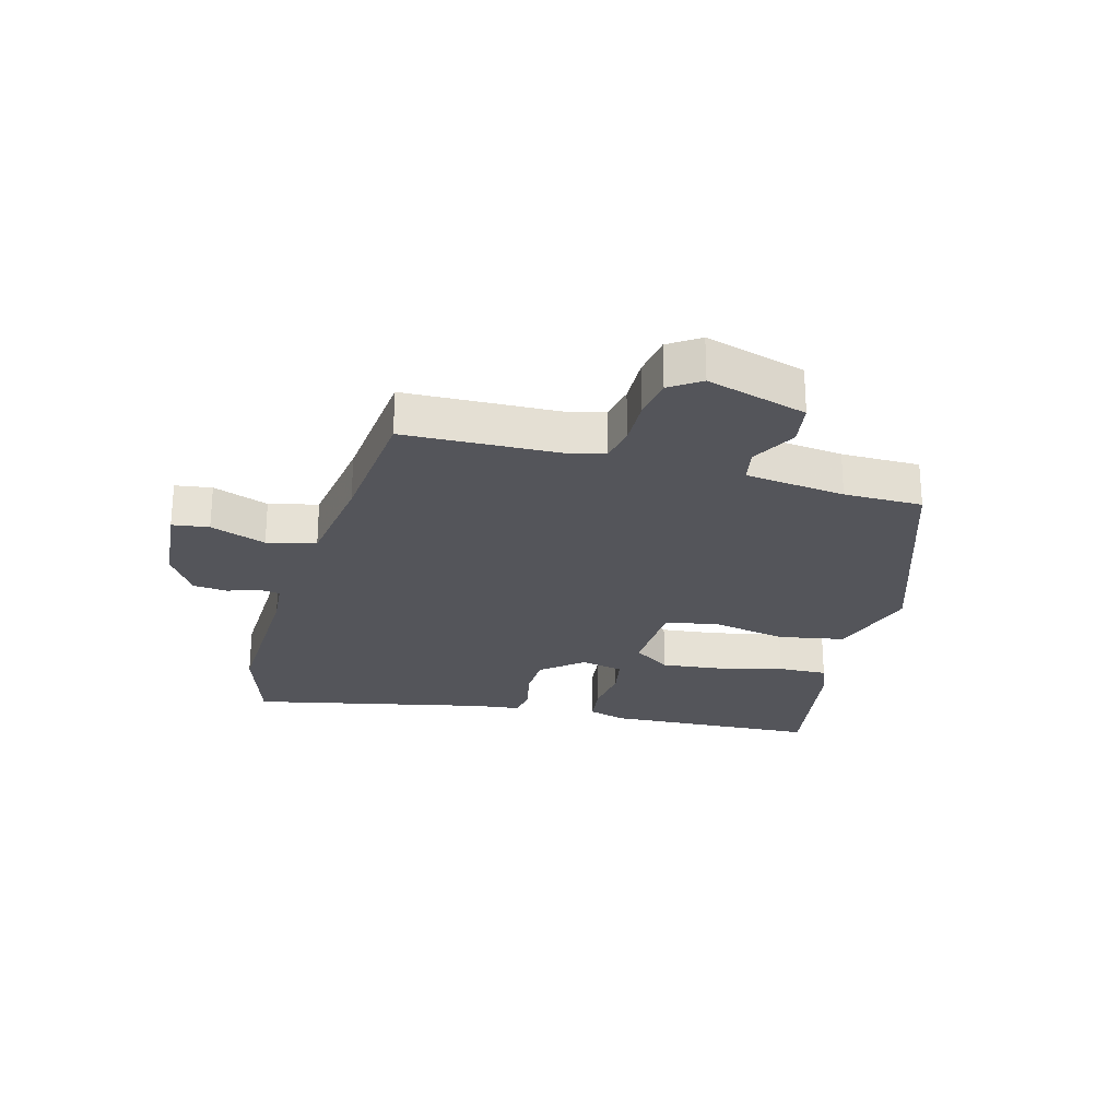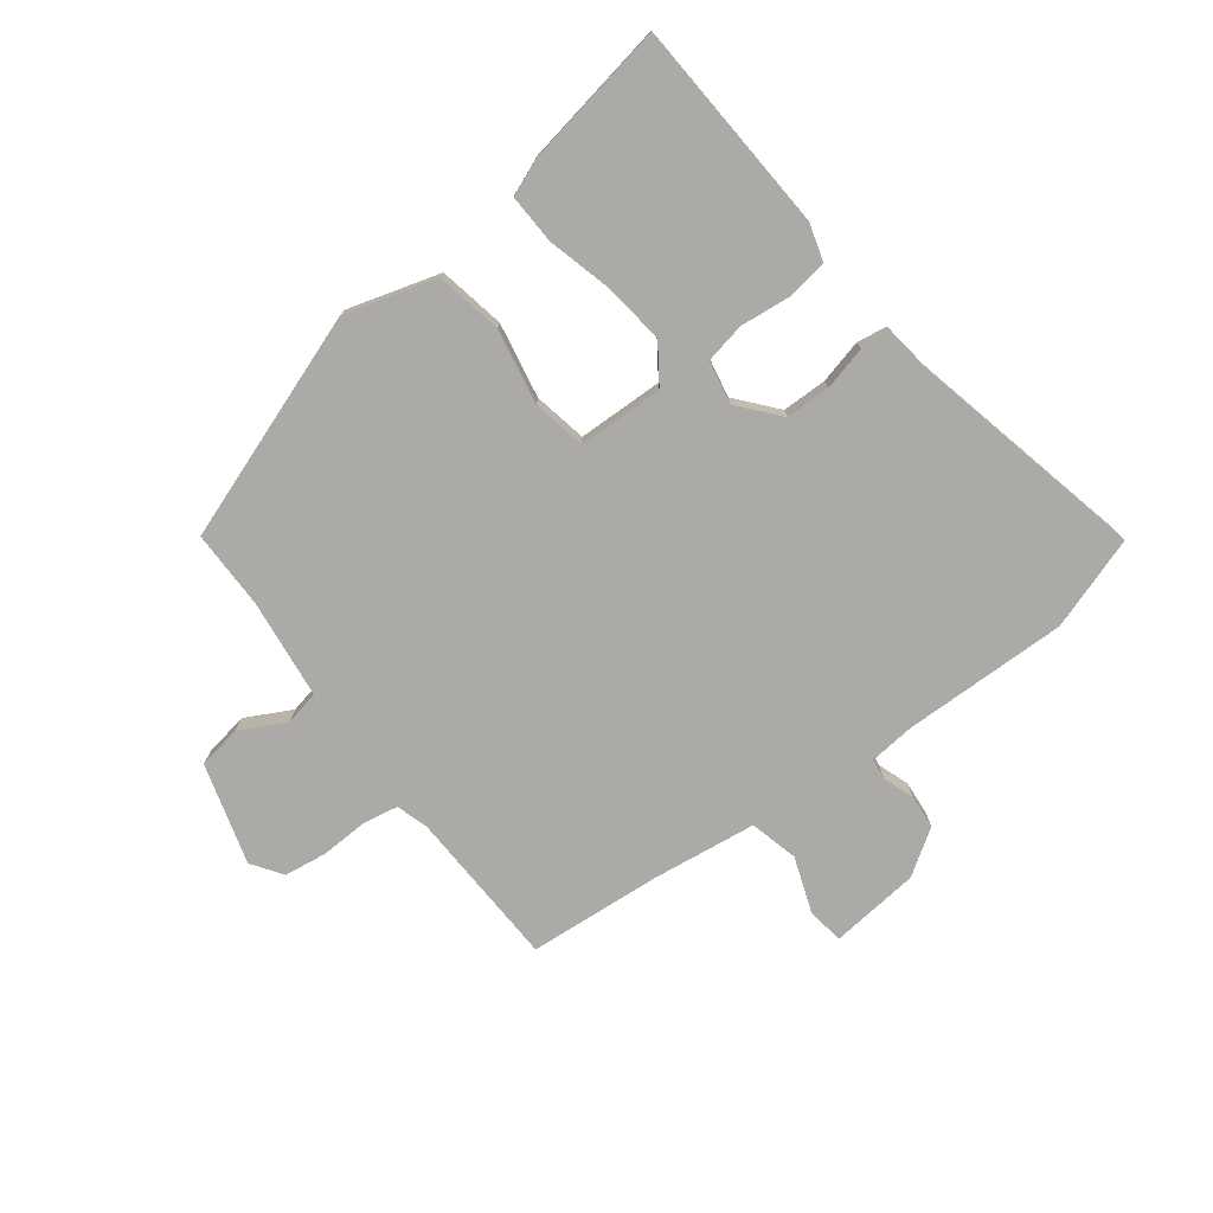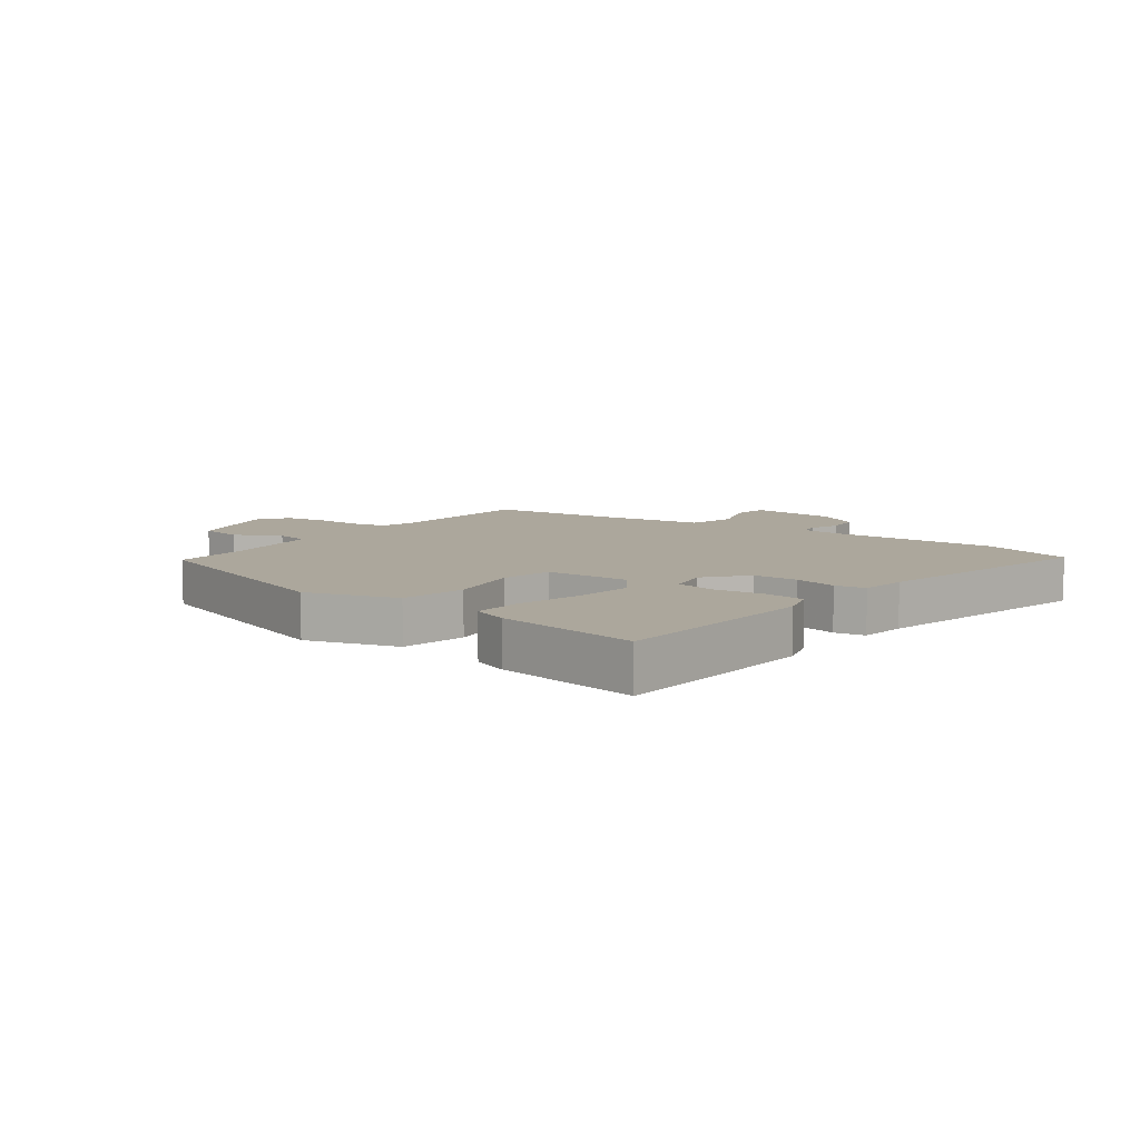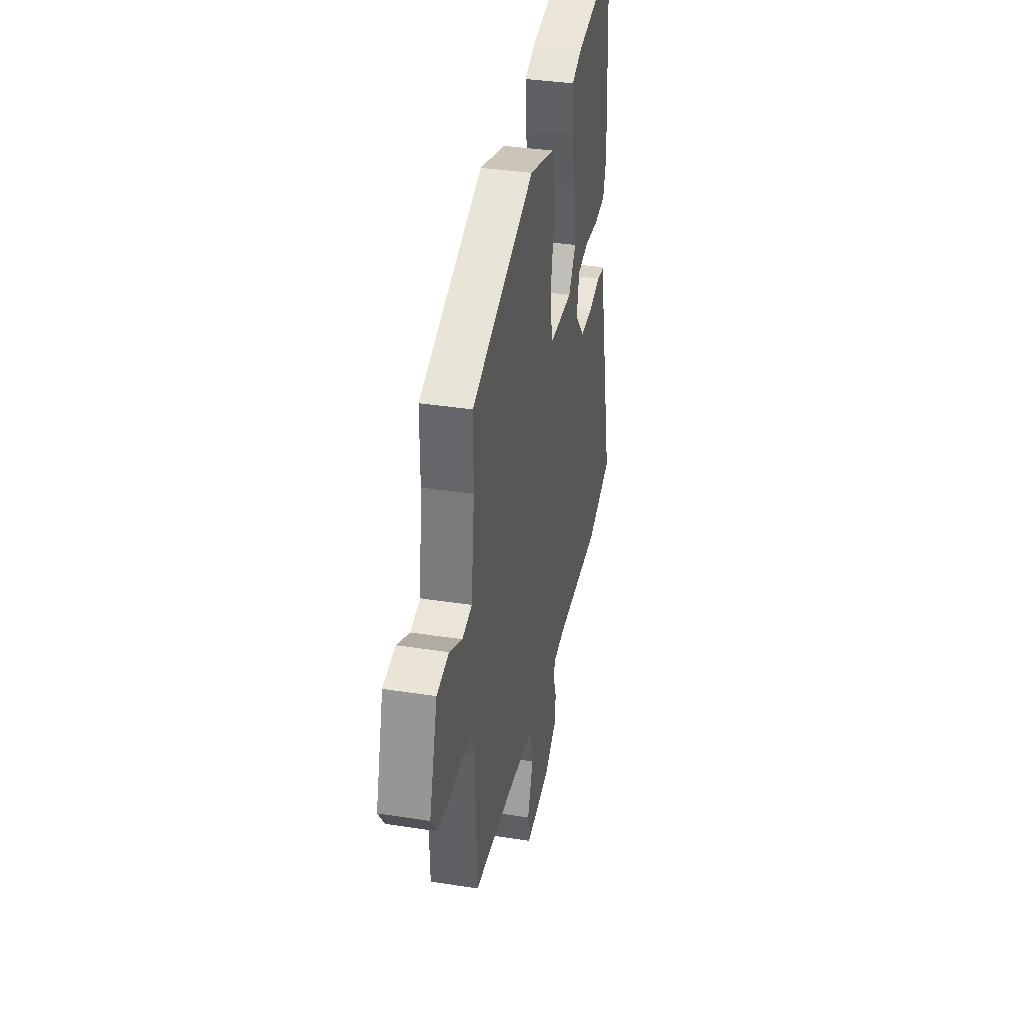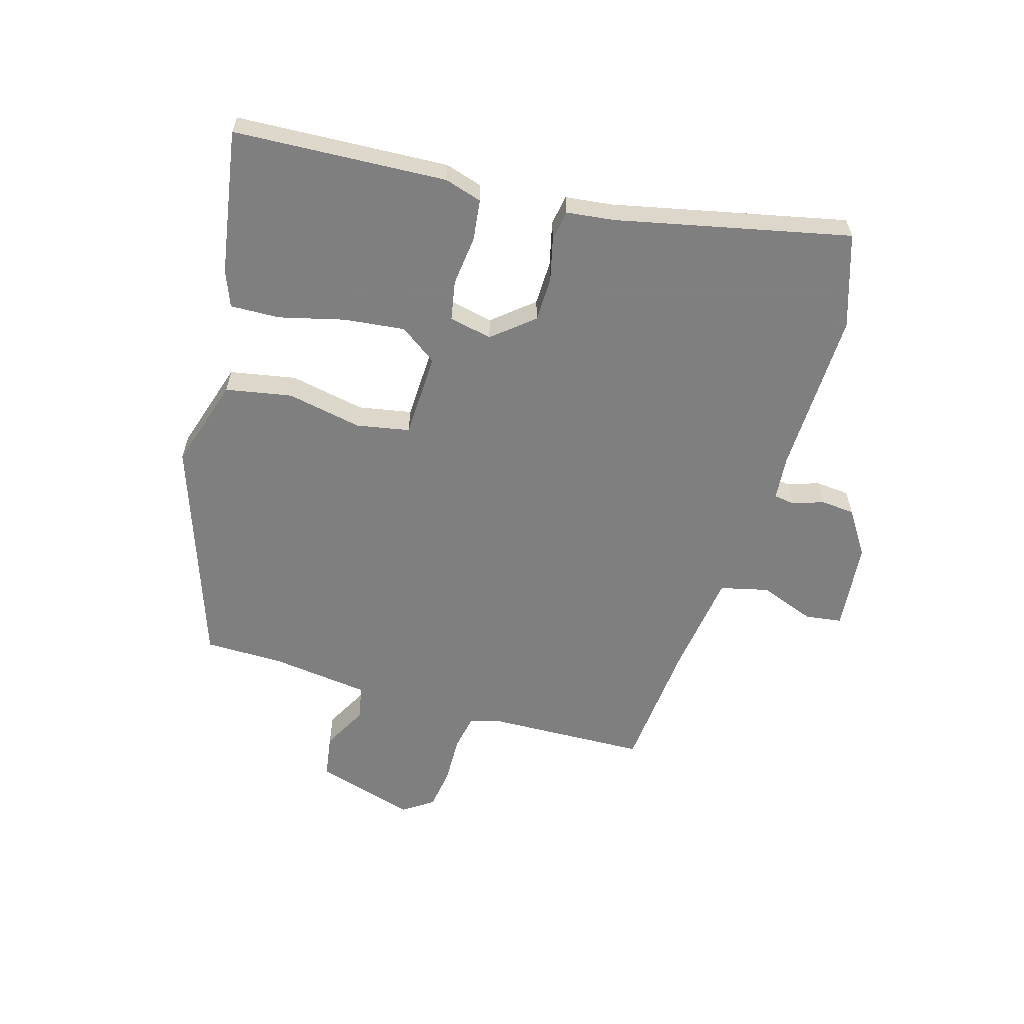
<metadata>
{"format":"obj","ext":"obj","renderer":"f3d","projection":"perspective","resolution":1024,"background":"white","views":[{"elev":-25.0,"azim":-105.7,"up":"+Y"},{"elev":-76.1,"azim":37.3,"up":"+Y"},{"elev":8.3,"azim":36.3,"up":"+Y"},{"elev":36.4,"azim":-78.5,"up":"+Z"},{"elev":-59.9,"azim":73.4,"up":"+Y"}]}
</metadata>
<code>
v -0.491 0.07 0.395
v -0.112 0.07 0.528
v 0.041 0.07 0.482
v 0.062 0.07 0.371
v 0.038 0.07 0.245
v 0.055 0.07 0.156
v 0.198 0.07 0.152
v 0.242 0.07 0.215
v 0.23 0.07 0.317
v 0.202 0.07 0.426
v 0.199 0.07 0.509
v 0.259 0.07 0.533
v 0.503 0.07 0.575
v 0.523 0.07 0.218
v 0.504 0.07 0.155
v 0.435 0.07 0.146
v 0.351 0.07 0.155
v 0.284 0.07 0.142
v 0.269 0.07 0.07
v 0.326 0.07 0.002
v 0.401 0.07 0.001
v 0.474 0.07 0.019
v 0.525 0.07 0.011
v 0.535 0.07 -0.069
v 0.622 0.07 -0.46
v 0.466 0.07 -0.511
v 0.189 0.07 -0.505
v 0.114 0.07 -0.512
v 0.109 0.07 -0.547
v 0.127 0.07 -0.599
v 0.122 0.07 -0.656
v 0.047 0.07 -0.705
v -0.103 0.07 -0.72
v -0.112 0.07 -0.659
v -0.078 0.07 -0.566
v -0.098 0.07 -0.485
v -0.271 0.07 -0.462
v -0.496 0.07 -0.443
v -0.506 0.07 -0.178
v -0.522 0.07 -0.124
v -0.582 0.07 -0.113
v -0.661 0.07 -0.116
v -0.732 0.07 -0.106
v -0.767 0.07 -0.055
v -0.718 0.07 0.113
v -0.645 0.07 0.125
v -0.569 0.07 0.085
v -0.511 0.07 0.097
v -0.491 0.07 0.264
v -0.491 0 0.395
v -0.112 0 0.528
v 0.041 0 0.482
v 0.062 0 0.371
v 0.038 0 0.245
v 0.055 0 0.156
v 0.198 0 0.152
v 0.242 0 0.215
v 0.23 0 0.317
v 0.202 0 0.426
v 0.199 0 0.509
v 0.259 0 0.533
v 0.503 0 0.575
v 0.523 0 0.218
v 0.504 0 0.155
v 0.435 0 0.146
v 0.351 0 0.155
v 0.284 0 0.142
v 0.269 0 0.07
v 0.326 0 0.002
v 0.401 0 0.001
v 0.474 0 0.019
v 0.525 0 0.011
v 0.535 0 -0.069
v 0.622 0 -0.46
v 0.466 0 -0.511
v 0.189 0 -0.505
v 0.114 0 -0.512
v 0.109 0 -0.547
v 0.127 0 -0.599
v 0.122 0 -0.656
v 0.047 0 -0.705
v -0.103 0 -0.72
v -0.112 0 -0.659
v -0.078 0 -0.566
v -0.098 0 -0.485
v -0.271 0 -0.462
v -0.496 0 -0.443
v -0.506 0 -0.178
v -0.522 0 -0.124
v -0.582 0 -0.113
v -0.661 0 -0.116
v -0.732 0 -0.106
v -0.767 0 -0.055
v -0.718 0 0.113
v -0.645 0 0.125
v -0.569 0 0.085
v -0.511 0 0.097
v -0.491 0 0.264
f 45 46 47
f 44 45 47
f 43 44 47
f 42 43 47
f 41 42 47
f 40 41 47 48
f 39 40 48 49
f 37 38 39 49
f 33 34 35
f 32 33 35
f 31 32 35
f 30 31 35
f 29 30 35
f 28 29 35 36
f 49 1 2
f 37 49 2
f 36 37 2
f 28 36 2
f 27 28 2
f 21 22 23 24
f 25 26 27
f 24 25 27
f 21 24 27
f 20 21 27
f 15 16 17
f 14 15 17
f 13 14 17
f 12 13 17
f 11 12 17
f 10 11 17
f 9 10 17
f 8 9 17 18
f 7 8 18 19
f 2 3 4 5
f 2 5 6
f 27 2 6
f 19 20 27
f 7 19 27
f 6 7 27
f 96 95 94
f 96 94 93
f 96 93 92
f 96 92 91
f 96 91 90
f 97 96 90 89
f 98 97 89 88
f 98 88 87 86
f 84 83 82
f 84 82 81
f 84 81 80
f 84 80 79
f 84 79 78
f 85 84 78 77
f 51 50 98
f 51 98 86
f 51 86 85
f 51 85 77
f 51 77 76
f 73 72 71 70
f 76 75 74
f 76 74 73
f 76 73 70
f 76 70 69
f 66 65 64
f 66 64 63
f 66 63 62
f 66 62 61
f 66 61 60
f 66 60 59
f 66 59 58
f 67 66 58 57
f 68 67 57 56
f 54 53 52 51
f 55 54 51
f 55 51 76
f 76 69 68
f 76 68 56
f 76 56 55
f 1 50 51 2
f 2 51 52 3
f 3 52 53 4
f 4 53 54 5
f 5 54 55 6
f 6 55 56 7
f 7 56 57 8
f 8 57 58 9
f 9 58 59 10
f 10 59 60 11
f 11 60 61 12
f 12 61 62 13
f 13 62 63 14
f 14 63 64 15
f 15 64 65 16
f 16 65 66 17
f 17 66 67 18
f 18 67 68 19
f 19 68 69 20
f 20 69 70 21
f 21 70 71 22
f 22 71 72 23
f 23 72 73 24
f 24 73 74 25
f 25 74 75 26
f 26 75 76 27
f 27 76 77 28
f 28 77 78 29
f 29 78 79 30
f 30 79 80 31
f 31 80 81 32
f 32 81 82 33
f 33 82 83 34
f 34 83 84 35
f 35 84 85 36
f 36 85 86 37
f 37 86 87 38
f 38 87 88 39
f 39 88 89 40
f 40 89 90 41
f 41 90 91 42
f 42 91 92 43
f 43 92 93 44
f 44 93 94 45
f 45 94 95 46
f 46 95 96 47
f 47 96 97 48
f 48 97 98 49
f 49 98 50 1

</code>
